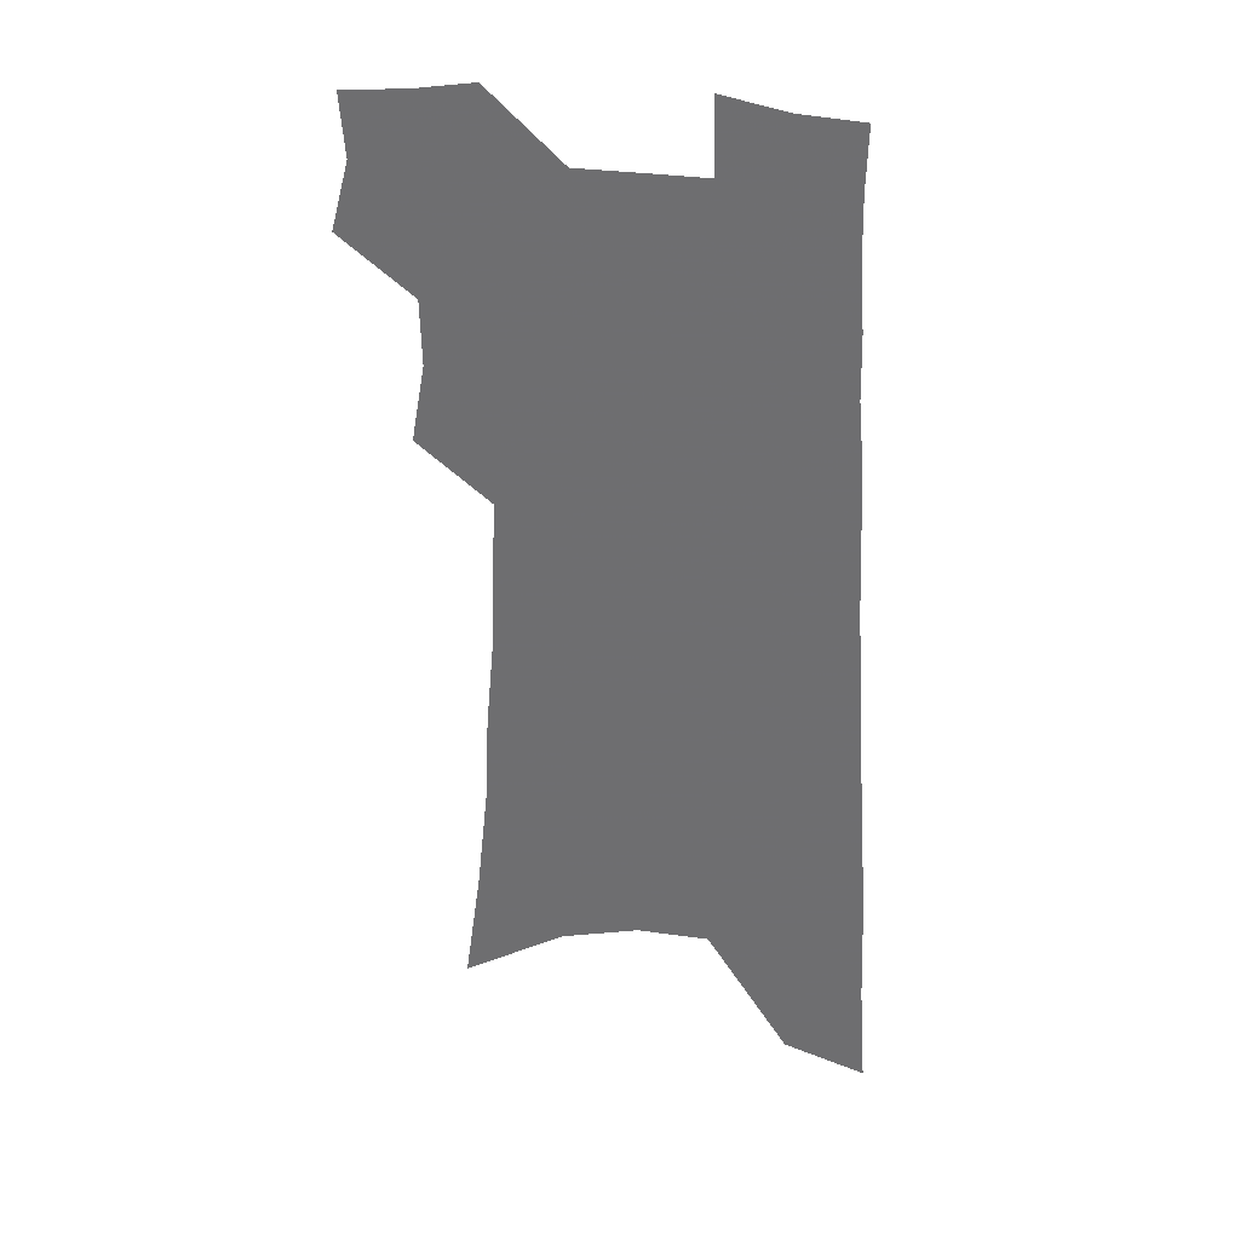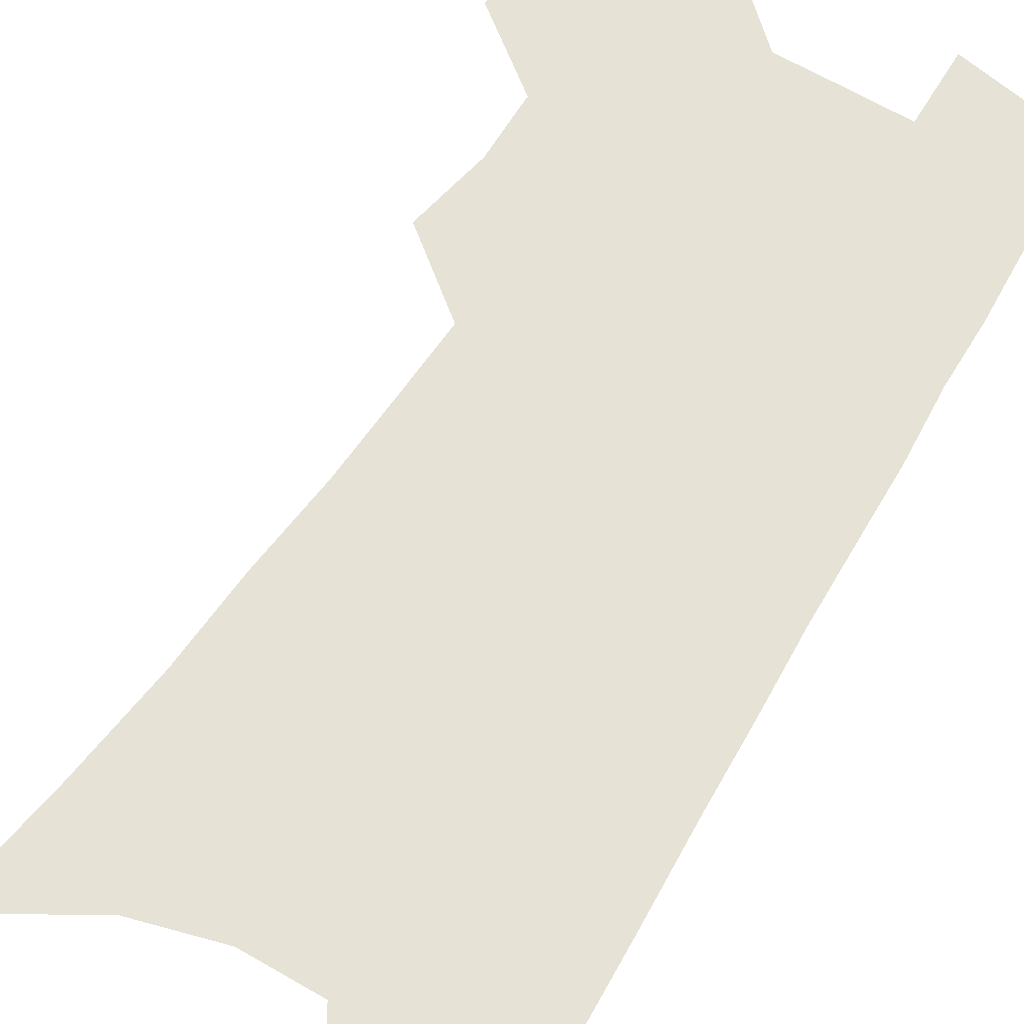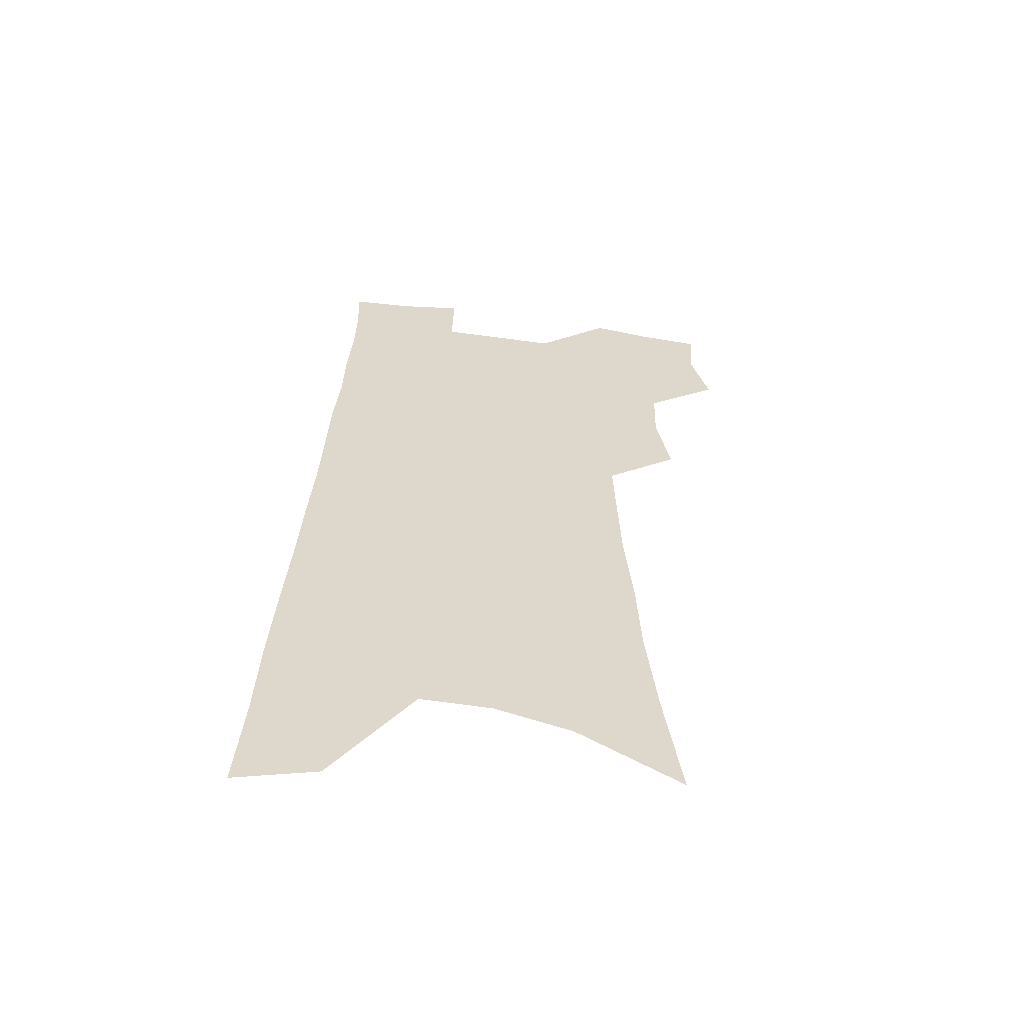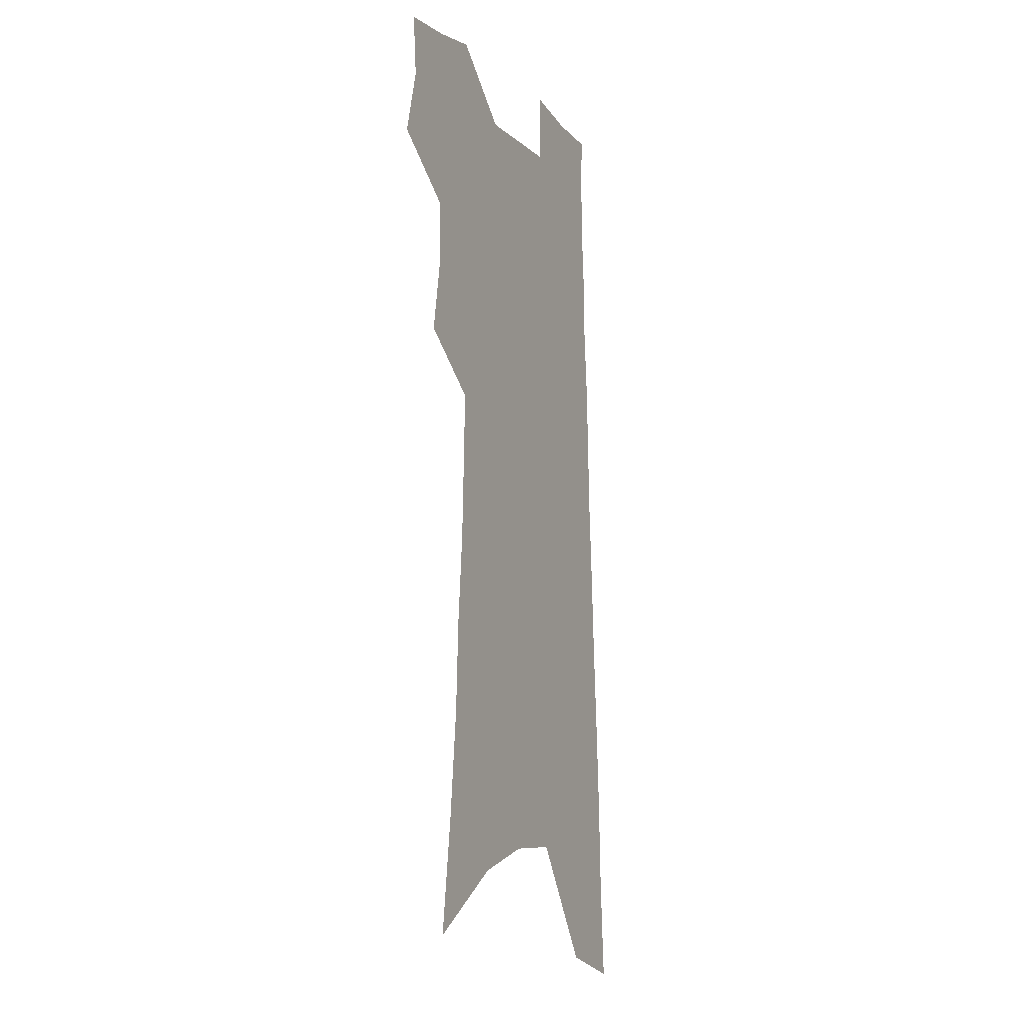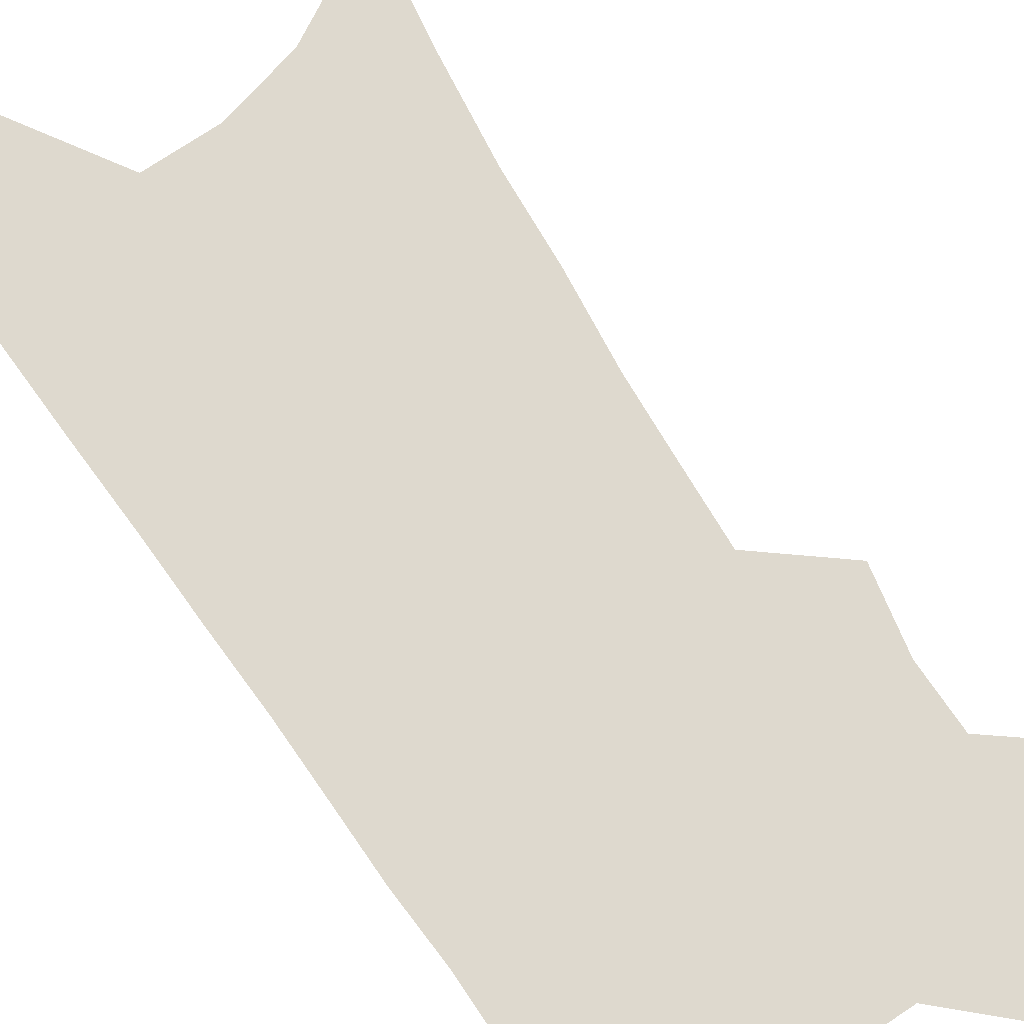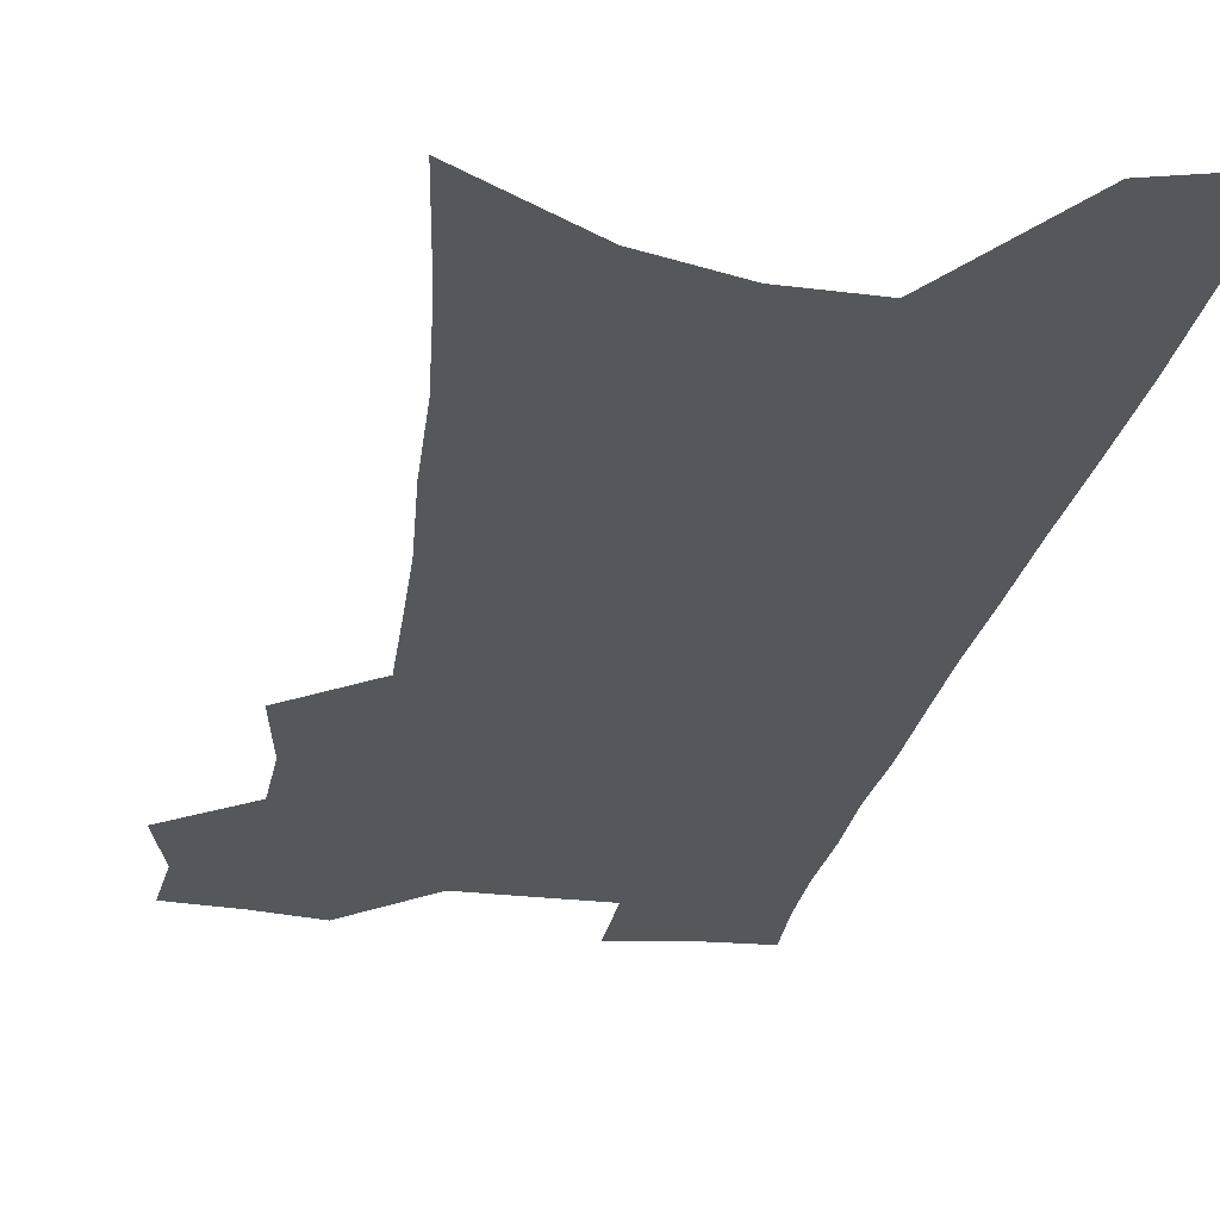
<metadata>
{"format":"obj","ext":"obj","renderer":"f3d","projection":"perspective","resolution":1024,"background":"white","views":[{"elev":33.3,"azim":13.2,"up":"+Y"},{"elev":63.0,"azim":32.4,"up":"+Z"},{"elev":-59.2,"azim":172.6,"up":"+Y"},{"elev":-10.2,"azim":-64.7,"up":"+Y"},{"elev":71.6,"azim":147.6,"up":"+Z"},{"elev":-27.2,"azim":-9.3,"up":"+Z"}]}
</metadata>
<code>
v 501.2 491.3 0
v 507.9 516.4 0
v 505.9 539 0
v 524.4 418.6 0
v 529.4 447 0
v 528.8 470.7 0
v 534.1 496.1 0
v 532.1 518.2 0
v 529.1 541.3 0
v 535 188.6 0
v 541.1 233.5 0
v 545.2 272.9 0
v 546.7 306.4 0
v 549.7 340.6 0
v 550.8 370 0
v 551.7 397.7 0
v 555.1 426.1 0
v 555.3 450.2 0
v 556.8 474.5 0
v 557.1 497.2 0
v 555.3 519.9 0
v 551.5 545.3 0
v 573.1 212.3 0
v 574.6 249.8 0
v 575.2 283.7 0
v 575.4 315 0
v 577.1 347.5 0
v 578.2 376.7 0
v 578.9 403.6 0
v 579.1 428.2 0
v 579.5 452.3 0
v 580.2 475.5 0
v 580.9 498 0
v 579.2 520.4 0
v 601.9 220.9 0
v 601.4 254.5 0
v 601.7 289.3 0
v 601.8 320.7 0
v 601.9 350.1 0
v 602.3 378.2 0
v 602.6 405.8 0
v 603 431.1 0
v 603.1 454.4 0
v 602.8 476.5 0
v 602.8 498.7 0
v 602 520.9 0
v 628.6 221.8 0
v 627.6 258.3 0
v 626.9 291 0
v 626.5 321.7 0
v 625.9 351.4 0
v 626.1 376.8 0
v 625.4 406.2 0
v 625.4 430.7 0
v 624.9 454.7 0
v 625.2 476.6 0
v 624.9 499.3 0
v 624.6 521.3 0
v 623.9 548.1 0
v 659 175.9 0
v 656.2 217.1 0
v 654.4 253.6 0
v 652.7 287.7 0
v 652.1 318.1 0
v 650.2 349.5 0
v 650.1 376.3 0
v 650.3 402.2 0
v 648.4 429.5 0
v 648.3 453.2 0
v 647.9 476.3 0
v 646.9 499.4 0
v 647 521.3 0
v 648.3 544 0
v 689.2 167.6 0
v 686.5 207.1 0
v 685.1 242.4 0
v 683 277.2 0
v 680.7 310.3 0
v 678.9 341.4 0
v 676.9 371 0
v 675.8 398.6 0
v 674.8 424.9 0
v 672.6 451.3 0
v 672 474.9 0
v 670.4 498.7 0
v 669.9 521 0
v 670.6 543.1 0
f 6 7 1
f 1 7 2
f 7 8 2
f 2 8 3
f 8 9 3
f 16 17 4
f 4 17 5
f 17 18 5
f 5 18 6
f 18 19 6
f 6 19 7
f 19 20 7
f 7 20 8
f 20 21 8
f 8 21 9
f 21 22 9
f 10 23 11
f 23 24 11
f 11 24 12
f 24 25 12
f 12 25 13
f 25 26 13
f 13 26 14
f 26 27 14
f 14 27 15
f 27 28 15
f 15 28 16
f 28 29 16
f 16 29 17
f 29 30 17
f 17 30 18
f 30 31 18
f 18 31 19
f 31 32 19
f 19 32 20
f 32 33 20
f 20 33 21
f 33 34 21
f 21 34 22
f 23 35 24
f 35 36 24
f 24 36 25
f 36 37 25
f 25 37 26
f 37 38 26
f 26 38 27
f 38 39 27
f 27 39 28
f 39 40 28
f 28 40 29
f 40 41 29
f 29 41 30
f 41 42 30
f 30 42 31
f 42 43 31
f 31 43 32
f 43 44 32
f 32 44 33
f 44 45 33
f 33 45 34
f 45 46 34
f 35 47 36
f 47 48 36
f 36 48 37
f 48 49 37
f 37 49 38
f 49 50 38
f 38 50 39
f 50 51 39
f 39 51 40
f 51 52 40
f 40 52 41
f 52 53 41
f 41 53 42
f 53 54 42
f 42 54 43
f 54 55 43
f 43 55 44
f 55 56 44
f 44 56 45
f 56 57 45
f 45 57 46
f 57 58 46
f 60 61 47
f 47 61 48
f 61 62 48
f 48 62 49
f 62 63 49
f 49 63 50
f 63 64 50
f 50 64 51
f 64 65 51
f 51 65 52
f 65 66 52
f 52 66 53
f 66 67 53
f 53 67 54
f 67 68 54
f 54 68 55
f 68 69 55
f 55 69 56
f 69 70 56
f 56 70 57
f 70 71 57
f 57 71 58
f 71 72 58
f 58 72 59
f 72 73 59
f 60 74 61
f 74 75 61
f 61 75 62
f 75 76 62
f 62 76 63
f 76 77 63
f 63 77 64
f 77 78 64
f 64 78 65
f 78 79 65
f 65 79 66
f 79 80 66
f 66 80 67
f 80 81 67
f 67 81 68
f 81 82 68
f 68 82 69
f 82 83 69
f 69 83 70
f 83 84 70
f 70 84 71
f 84 85 71
f 71 85 72
f 85 86 72
f 72 86 73
f 86 87 73

</code>
